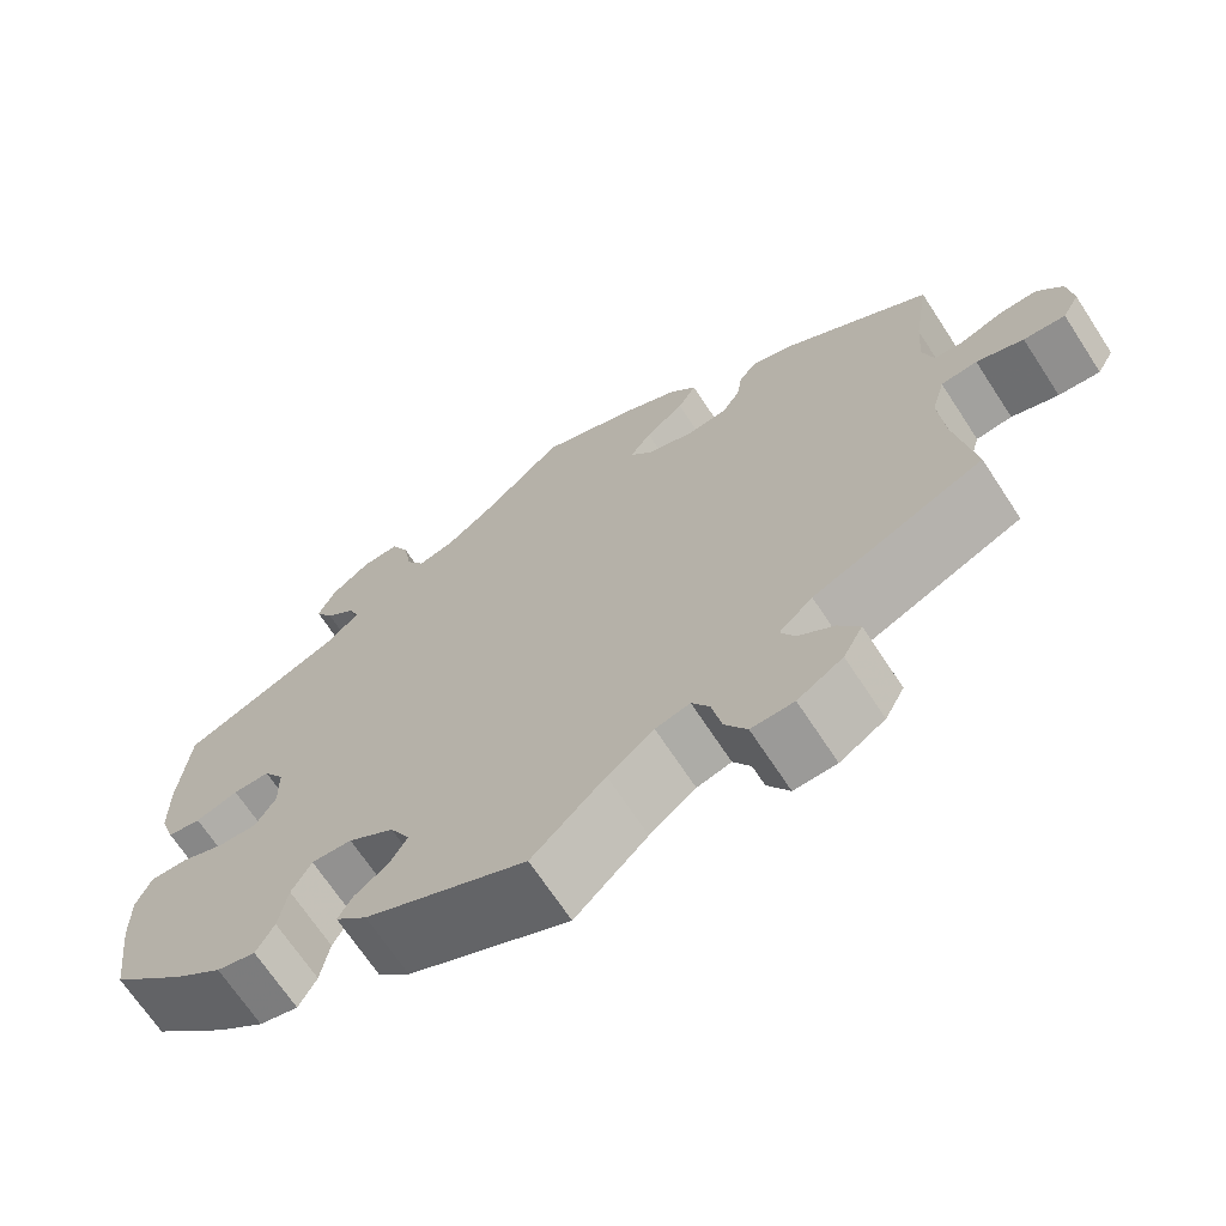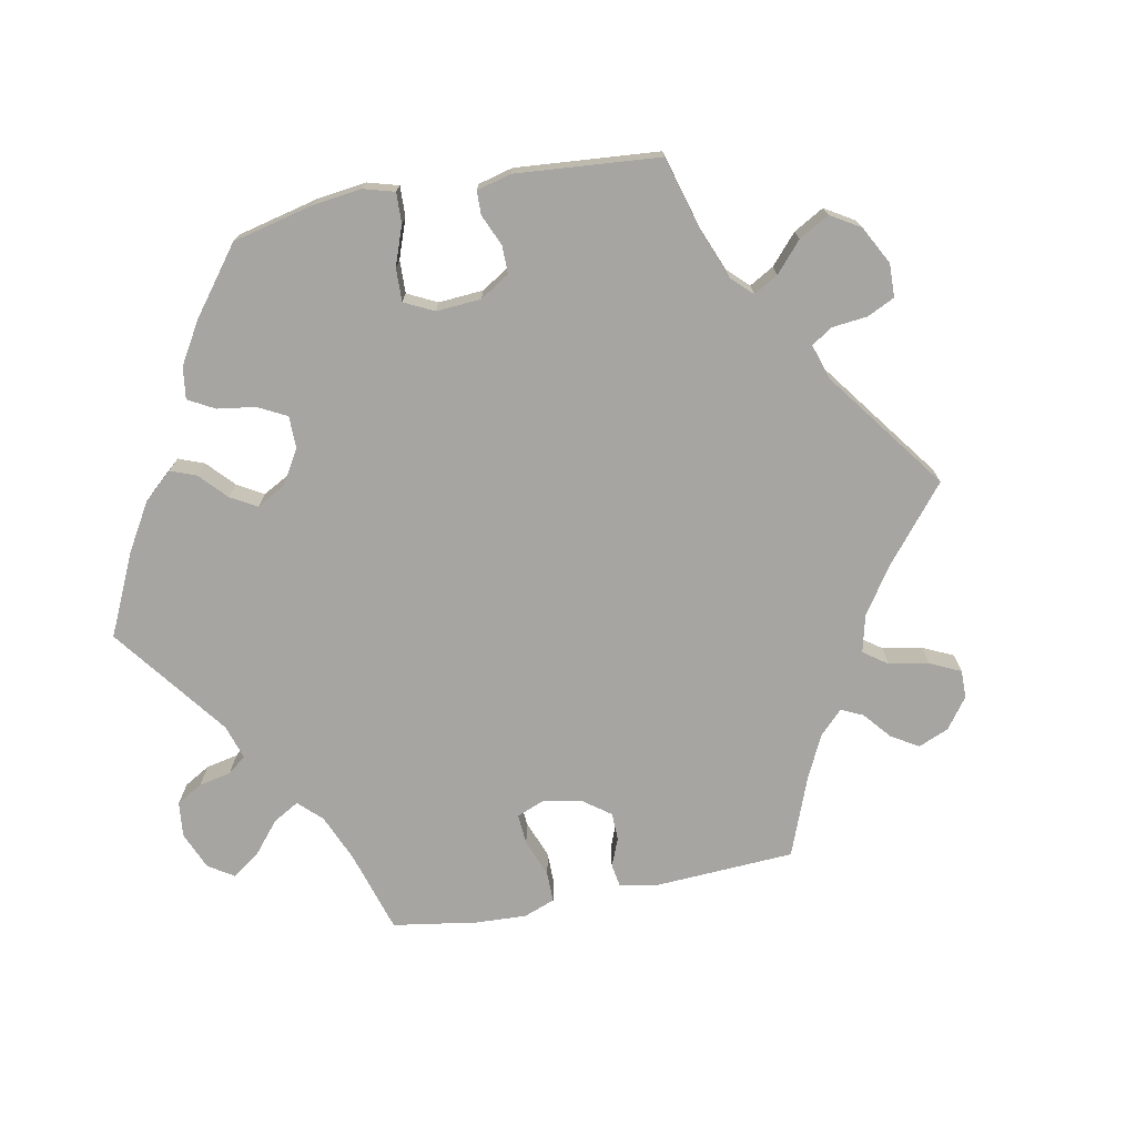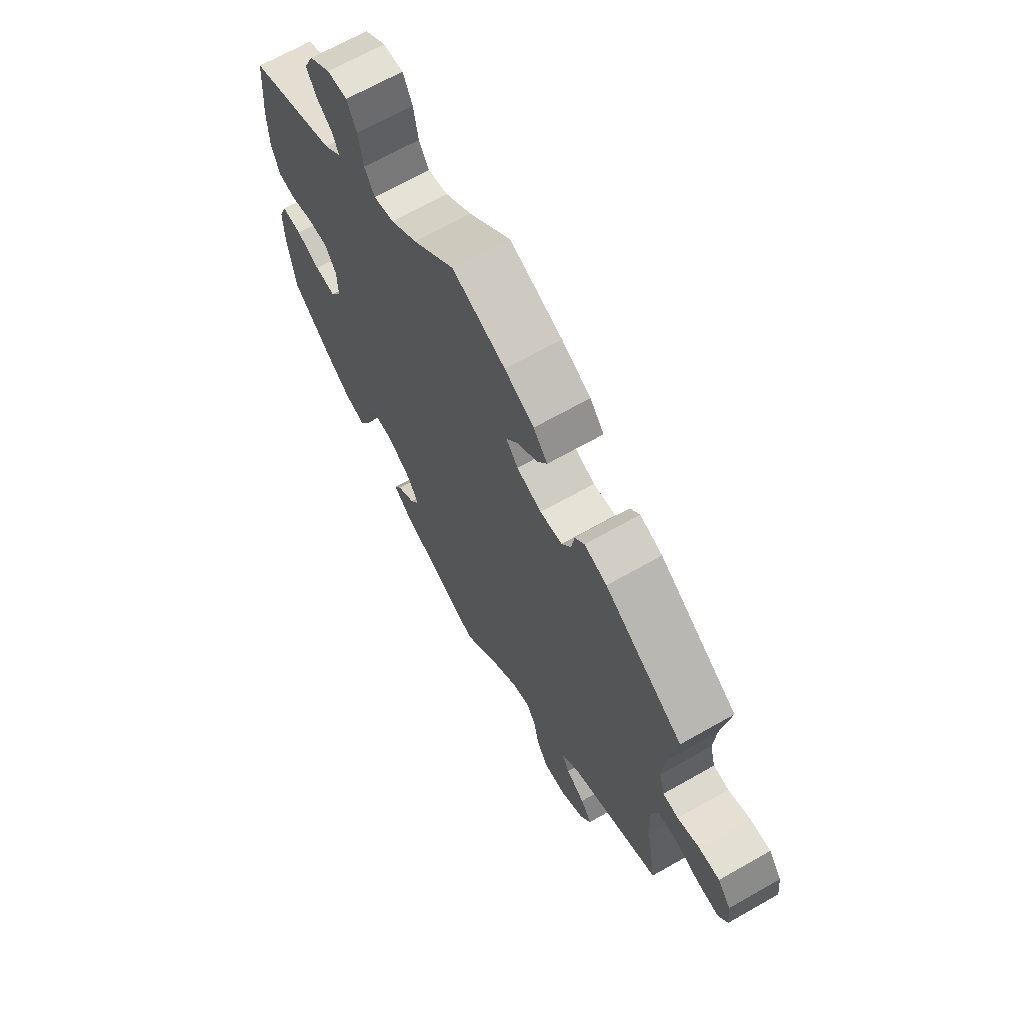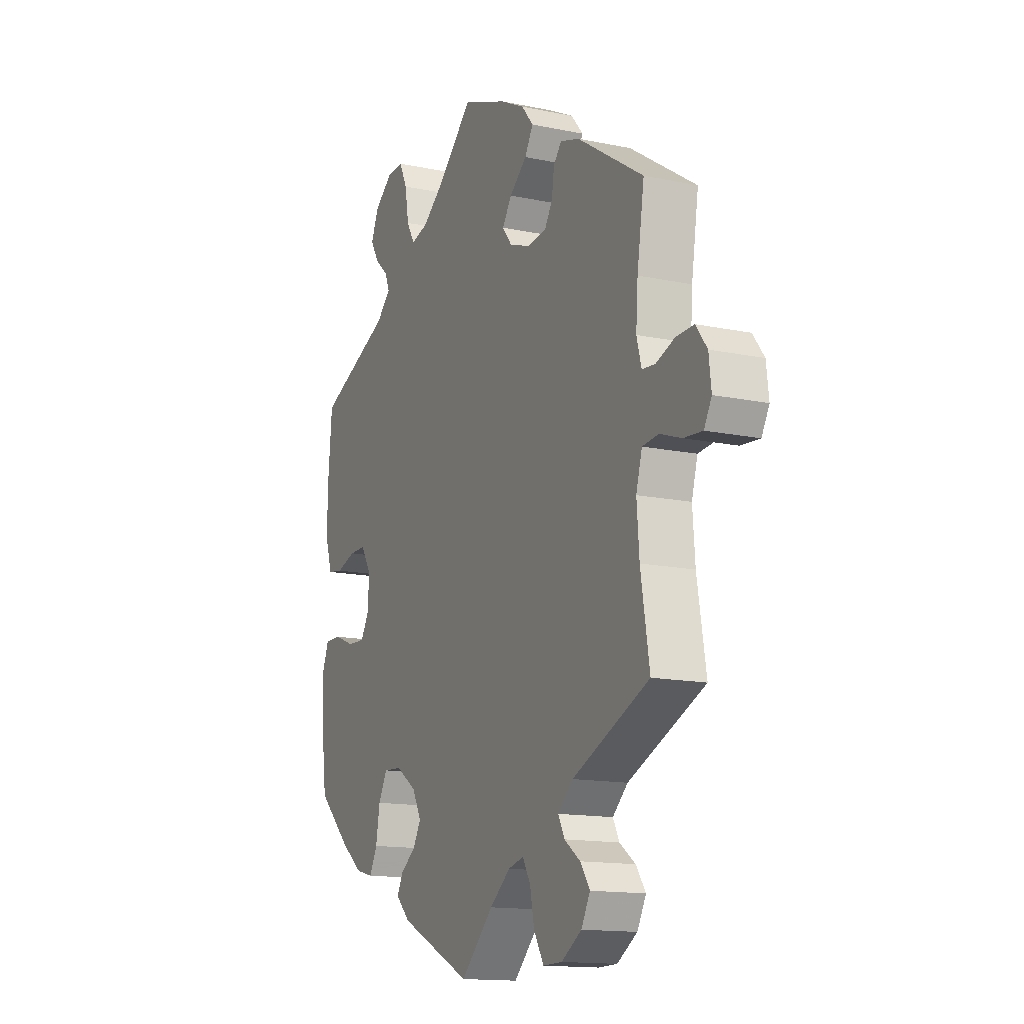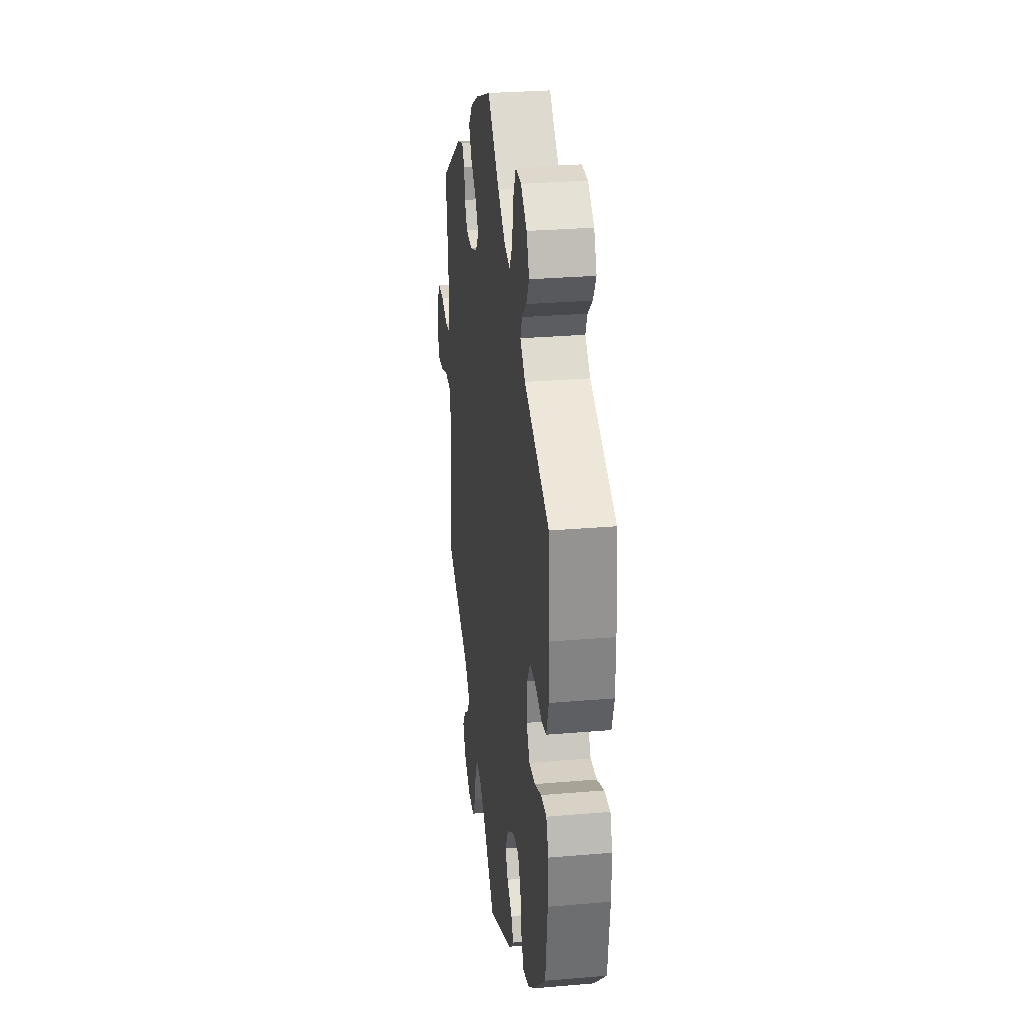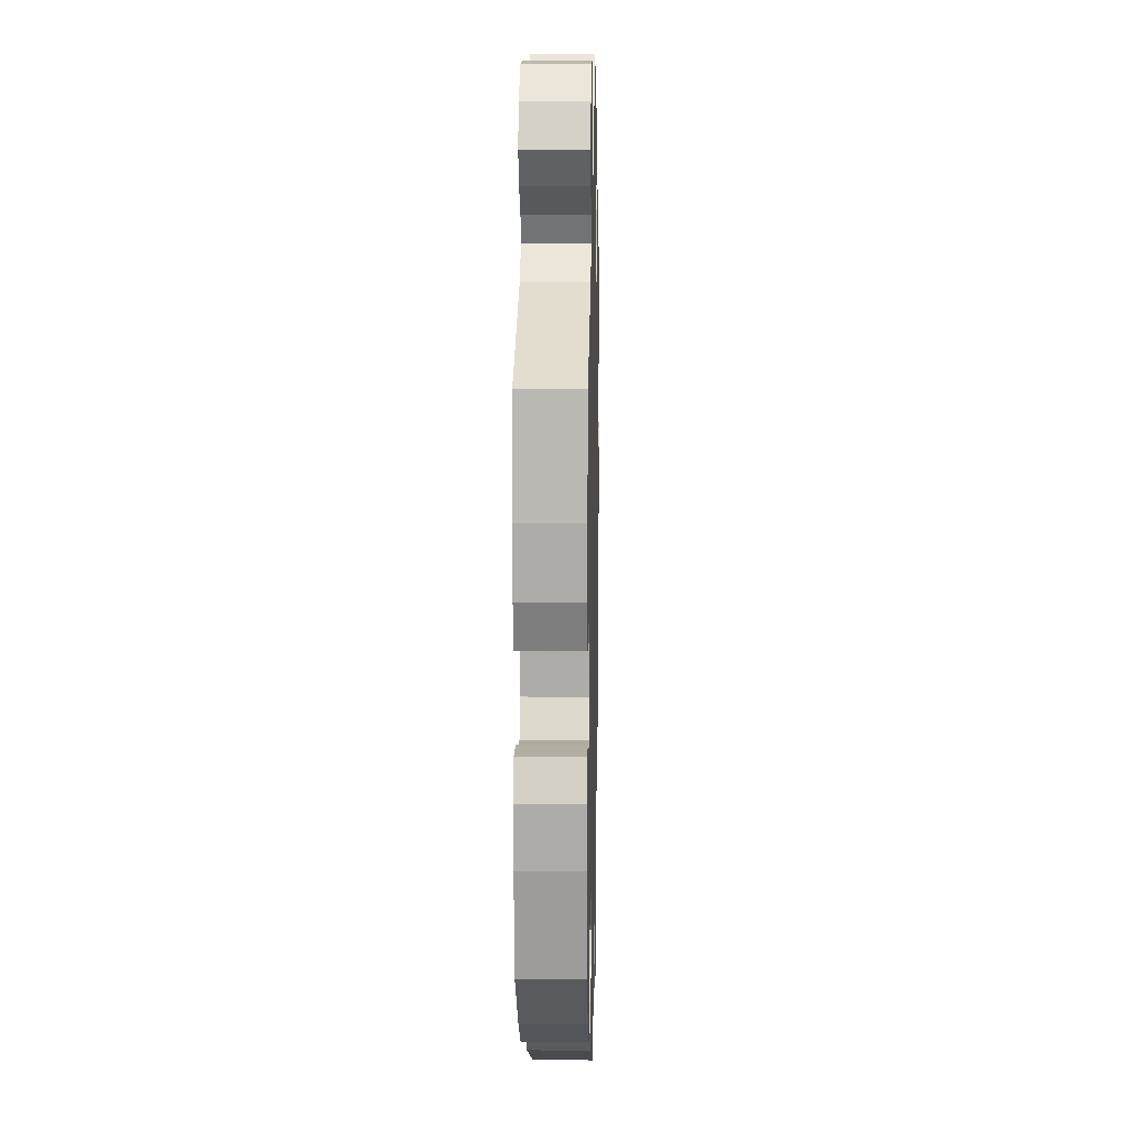
<metadata>
{"format":"obj","ext":"obj","renderer":"f3d","projection":"perspective","resolution":1024,"background":"white","views":[{"elev":-68.6,"azim":-146.8,"up":"+Z"},{"elev":-73.7,"azim":161.0,"up":"+Y"},{"elev":67.5,"azim":-119.6,"up":"+Z"},{"elev":-14.4,"azim":-114.6,"up":"+Z"},{"elev":28.7,"azim":82.7,"up":"+Z"},{"elev":12.2,"azim":91.3,"up":"+Z"}]}
</metadata>
<code>
v 0.088 0.07 0.496
v 0.144 0.07 0.454
v 0.187 0.07 0.443
v 0.208 0.07 0.479
v 0.218 0.07 0.537
v 0.238 0.07 0.579
v 0.28 0.07 0.577
v 0.325 0.07 0.543
v 0.345 0.07 0.498
v 0.324 0.07 0.461
v 0.29 0.07 0.431
v 0.278 0.07 0.401
v 0.315 0.07 0.367
v 0.5 0.07 0.289
v 0.511 0.07 0.164
v 0.51 0.07 0.088
v 0.493 0.07 0.037
v 0.455 0.07 0.031
v 0.406 0.07 0.046
v 0.364 0.07 0.046
v 0.34 0.07 0.007
v 0.339 0.07 -0.049
v 0.362 0.07 -0.088
v 0.407 0.07 -0.086
v 0.457 0.07 -0.066
v 0.499 0.07 -0.065
v 0.516 0.07 -0.107
v 0.515 0.07 -0.174
v 0.5 0.07 -0.289
v 0.415 0.07 -0.369
v 0.361 0.07 -0.41
v 0.317 0.07 -0.421
v 0.297 0.07 -0.383
v 0.287 0.07 -0.326
v 0.265 0.07 -0.285
v 0.219 0.07 -0.288
v 0.167 0.07 -0.323
v 0.144 0.07 -0.366
v 0.164 0.07 -0.4
v 0.202 0.07 -0.428
v 0.218 0.07 -0.457
v 0.182 0.07 -0.492
v 0 0.07 -0.578
v -0.082 0.07 -0.498
v -0.134 0.07 -0.457
v -0.173 0.07 -0.447
v -0.193 0.07 -0.481
v -0.204 0.07 -0.535
v -0.229 0.07 -0.577
v -0.277 0.07 -0.576
v -0.328 0.07 -0.544
v -0.35 0.07 -0.503
v -0.326 0.07 -0.468
v -0.286 0.07 -0.439
v -0.27 0.07 -0.408
v -0.308 0.07 -0.373
v -0.501 0.07 -0.289
v -0.479 0.07 -0.158
v -0.473 0.07 -0.079
v -0.488 0.07 -0.027
v -0.529 0.07 -0.023
v -0.582 0.07 -0.042
v -0.629 0.07 -0.046
v -0.648 0.07 -0.012
v -0.642 0.07 0.04
v -0.614 0.07 0.077
v -0.57 0.07 0.076
v -0.523 0.07 0.059
v -0.49 0.07 0.062
v -0.478 0.07 0.106
v -0.483 0.07 0.175
v -0.501 0.07 0.289
v -0.334 0.07 0.398
v -0.286 0.07 0.413
v -0.266 0.07 0.389
v -0.26 0.07 0.347
v -0.24 0.07 0.314
v -0.193 0.07 0.309
v -0.14 0.07 0.328
v -0.115 0.07 0.36
v -0.139 0.07 0.395
v -0.183 0.07 0.431
v -0.204 0.07 0.467
v -0.174 0.07 0.503
v -0.112 0.07 0.535
v 0 0.07 0.578
v 0.088 0 0.496
v 0.144 0 0.454
v 0.187 0 0.443
v 0.208 0 0.479
v 0.218 0 0.537
v 0.238 0 0.579
v 0.28 0 0.577
v 0.325 0 0.543
v 0.345 0 0.498
v 0.324 0 0.461
v 0.29 0 0.431
v 0.278 0 0.401
v 0.315 0 0.367
v 0.5 0 0.289
v 0.511 0 0.164
v 0.51 0 0.088
v 0.493 0 0.037
v 0.455 0 0.031
v 0.406 0 0.046
v 0.364 0 0.046
v 0.34 0 0.007
v 0.339 0 -0.049
v 0.362 0 -0.088
v 0.407 0 -0.086
v 0.457 0 -0.066
v 0.499 0 -0.065
v 0.516 0 -0.107
v 0.515 0 -0.174
v 0.5 0 -0.289
v 0.415 0 -0.369
v 0.361 0 -0.41
v 0.317 0 -0.421
v 0.297 0 -0.383
v 0.287 0 -0.326
v 0.265 0 -0.285
v 0.219 0 -0.288
v 0.167 0 -0.323
v 0.144 0 -0.366
v 0.164 0 -0.4
v 0.202 0 -0.428
v 0.218 0 -0.457
v 0.182 0 -0.492
v 0 0 -0.578
v -0.082 0 -0.498
v -0.134 0 -0.457
v -0.173 0 -0.447
v -0.193 0 -0.481
v -0.204 0 -0.535
v -0.229 0 -0.577
v -0.277 0 -0.576
v -0.328 0 -0.544
v -0.35 0 -0.503
v -0.326 0 -0.468
v -0.286 0 -0.439
v -0.27 0 -0.408
v -0.308 0 -0.373
v -0.501 0 -0.289
v -0.479 0 -0.158
v -0.473 0 -0.079
v -0.488 0 -0.027
v -0.529 0 -0.023
v -0.582 0 -0.042
v -0.629 0 -0.046
v -0.648 0 -0.012
v -0.642 0 0.04
v -0.614 0 0.077
v -0.57 0 0.076
v -0.523 0 0.059
v -0.49 0 0.062
v -0.478 0 0.106
v -0.483 0 0.175
v -0.501 0 0.289
v -0.334 0 0.398
v -0.286 0 0.413
v -0.266 0 0.389
v -0.26 0 0.347
v -0.24 0 0.314
v -0.193 0 0.309
v -0.14 0 0.328
v -0.115 0 0.36
v -0.139 0 0.395
v -0.183 0 0.431
v -0.204 0 0.467
v -0.174 0 0.503
v -0.112 0 0.535
v 0 0 0.578
f 85 86 1
f 84 85 1 2
f 81 82 83 84
f 80 81 84 2
f 79 80 2 3
f 78 79 3
f 73 74 75 76
f 71 72 73 76
f 70 71 76 77
f 69 70 77 78
f 65 66 67 68
f 65 68 69
f 64 65 69
f 61 62 63 64
f 61 64 69
f 60 61 69 78
f 56 57 58
f 55 56 58 59
f 51 52 53 54
f 51 54 55
f 50 51 55
f 47 48 49 50
f 46 47 50 55
f 45 46 55 59
f 41 42 43 44
f 39 40 41 44
f 38 39 44 45
f 37 38 45 59
f 31 32 33 34
f 31 34 35
f 30 31 35
f 29 30 35
f 28 29 35
f 27 28 35 36
f 24 25 26 27
f 23 24 27 36
f 16 17 18 19
f 16 19 20
f 13 14 15 16
f 12 13 16 20
f 8 9 10 11
f 8 11 12
f 7 8 12
f 4 5 6 7
f 3 4 7 12
f 22 23 36 37
f 21 22 37 59
f 21 59 60 78
f 20 21 78
f 3 12 20 78
f 87 172 171
f 88 87 171 170
f 170 169 168 167
f 88 170 167 166
f 89 88 166 165
f 89 165 164
f 162 161 160 159
f 162 159 158 157
f 163 162 157 156
f 164 163 156 155
f 154 153 152 151
f 155 154 151
f 155 151 150
f 150 149 148 147
f 155 150 147
f 164 155 147 146
f 144 143 142
f 145 144 142 141
f 140 139 138 137
f 141 140 137
f 141 137 136
f 136 135 134 133
f 141 136 133 132
f 145 141 132 131
f 130 129 128 127
f 130 127 126 125
f 131 130 125 124
f 145 131 124 123
f 120 119 118 117
f 121 120 117
f 121 117 116
f 121 116 115
f 121 115 114
f 122 121 114 113
f 113 112 111 110
f 122 113 110 109
f 105 104 103 102
f 106 105 102
f 102 101 100 99
f 106 102 99 98
f 97 96 95 94
f 98 97 94
f 98 94 93
f 93 92 91 90
f 98 93 90 89
f 123 122 109 108
f 145 123 108 107
f 164 146 145 107
f 164 107 106
f 164 106 98 89
f 1 87 88 2
f 2 88 89 3
f 3 89 90 4
f 4 90 91 5
f 5 91 92 6
f 6 92 93 7
f 7 93 94 8
f 8 94 95 9
f 9 95 96 10
f 10 96 97 11
f 11 97 98 12
f 12 98 99 13
f 13 99 100 14
f 14 100 101 15
f 15 101 102 16
f 16 102 103 17
f 17 103 104 18
f 18 104 105 19
f 19 105 106 20
f 20 106 107 21
f 21 107 108 22
f 22 108 109 23
f 23 109 110 24
f 24 110 111 25
f 25 111 112 26
f 26 112 113 27
f 27 113 114 28
f 28 114 115 29
f 29 115 116 30
f 30 116 117 31
f 31 117 118 32
f 32 118 119 33
f 33 119 120 34
f 34 120 121 35
f 35 121 122 36
f 36 122 123 37
f 37 123 124 38
f 38 124 125 39
f 39 125 126 40
f 40 126 127 41
f 41 127 128 42
f 42 128 129 43
f 43 129 130 44
f 44 130 131 45
f 45 131 132 46
f 46 132 133 47
f 47 133 134 48
f 48 134 135 49
f 49 135 136 50
f 50 136 137 51
f 51 137 138 52
f 52 138 139 53
f 53 139 140 54
f 54 140 141 55
f 55 141 142 56
f 56 142 143 57
f 57 143 144 58
f 58 144 145 59
f 59 145 146 60
f 60 146 147 61
f 61 147 148 62
f 62 148 149 63
f 63 149 150 64
f 64 150 151 65
f 65 151 152 66
f 66 152 153 67
f 67 153 154 68
f 68 154 155 69
f 69 155 156 70
f 70 156 157 71
f 71 157 158 72
f 72 158 159 73
f 73 159 160 74
f 74 160 161 75
f 75 161 162 76
f 76 162 163 77
f 77 163 164 78
f 78 164 165 79
f 79 165 166 80
f 80 166 167 81
f 81 167 168 82
f 82 168 169 83
f 83 169 170 84
f 84 170 171 85
f 85 171 172 86
f 86 172 87 1

</code>
